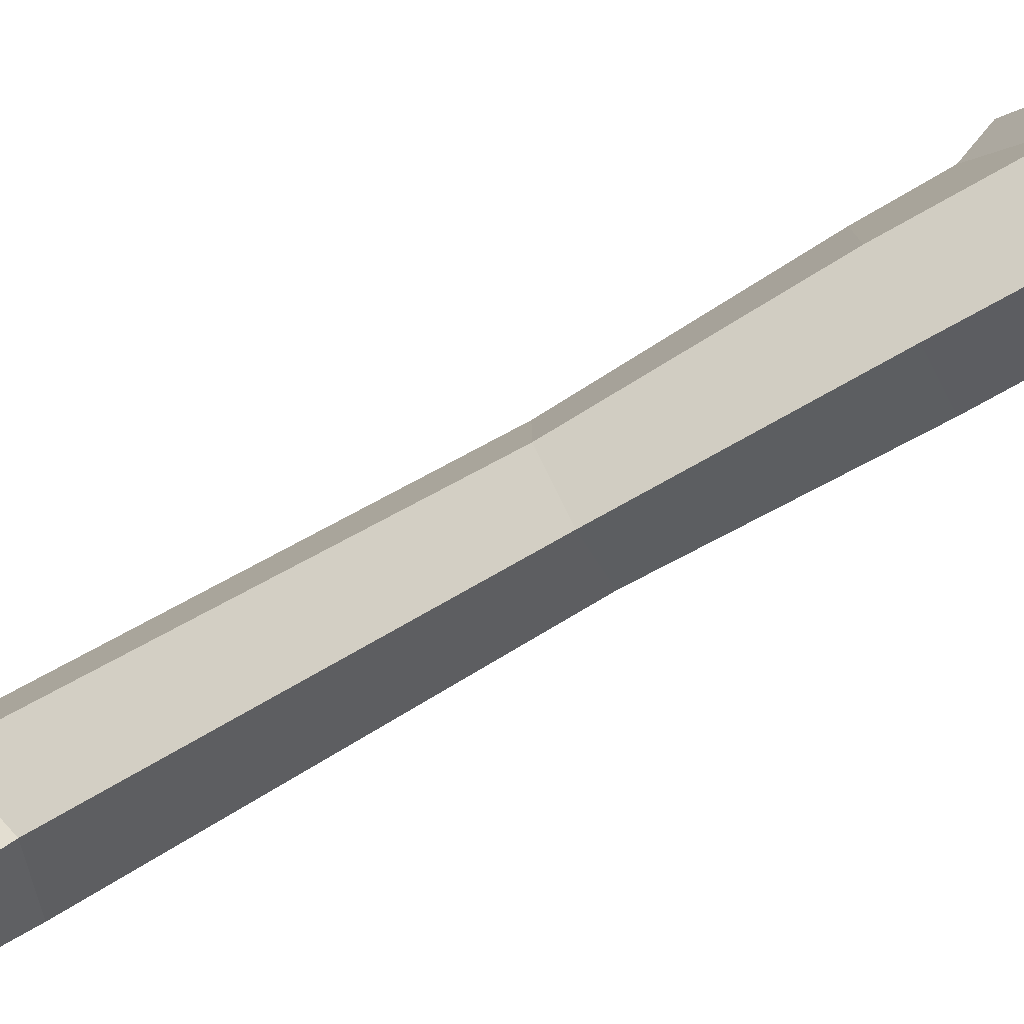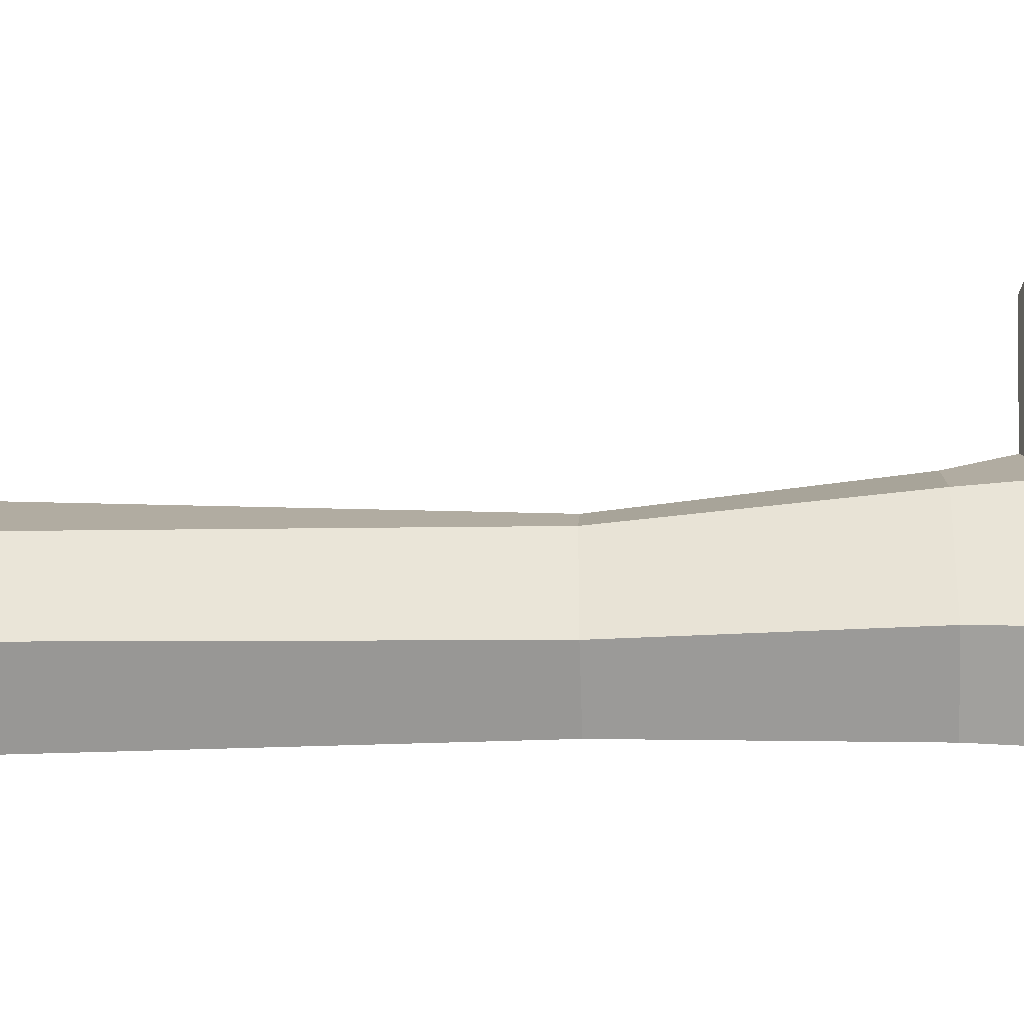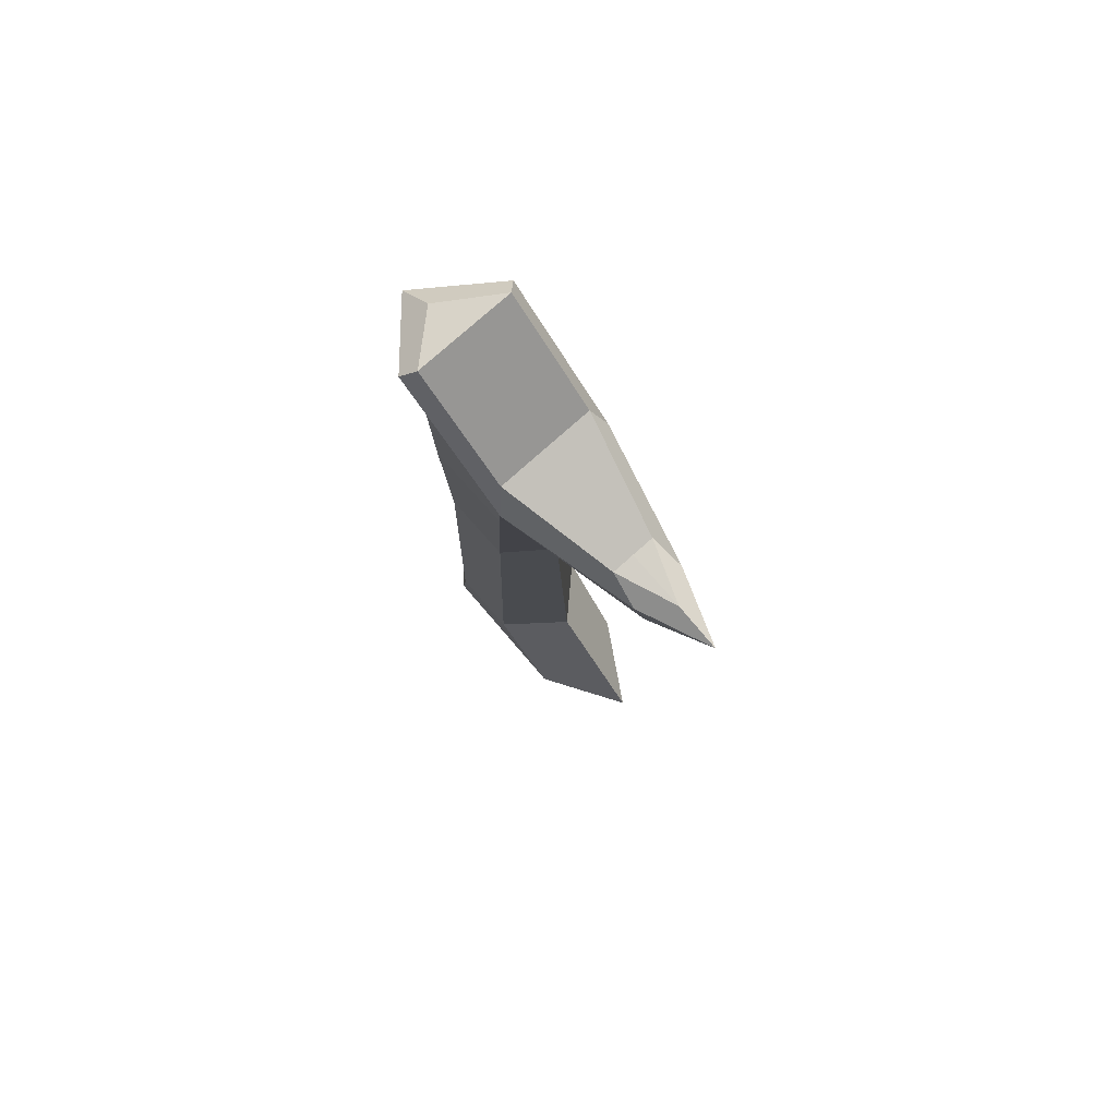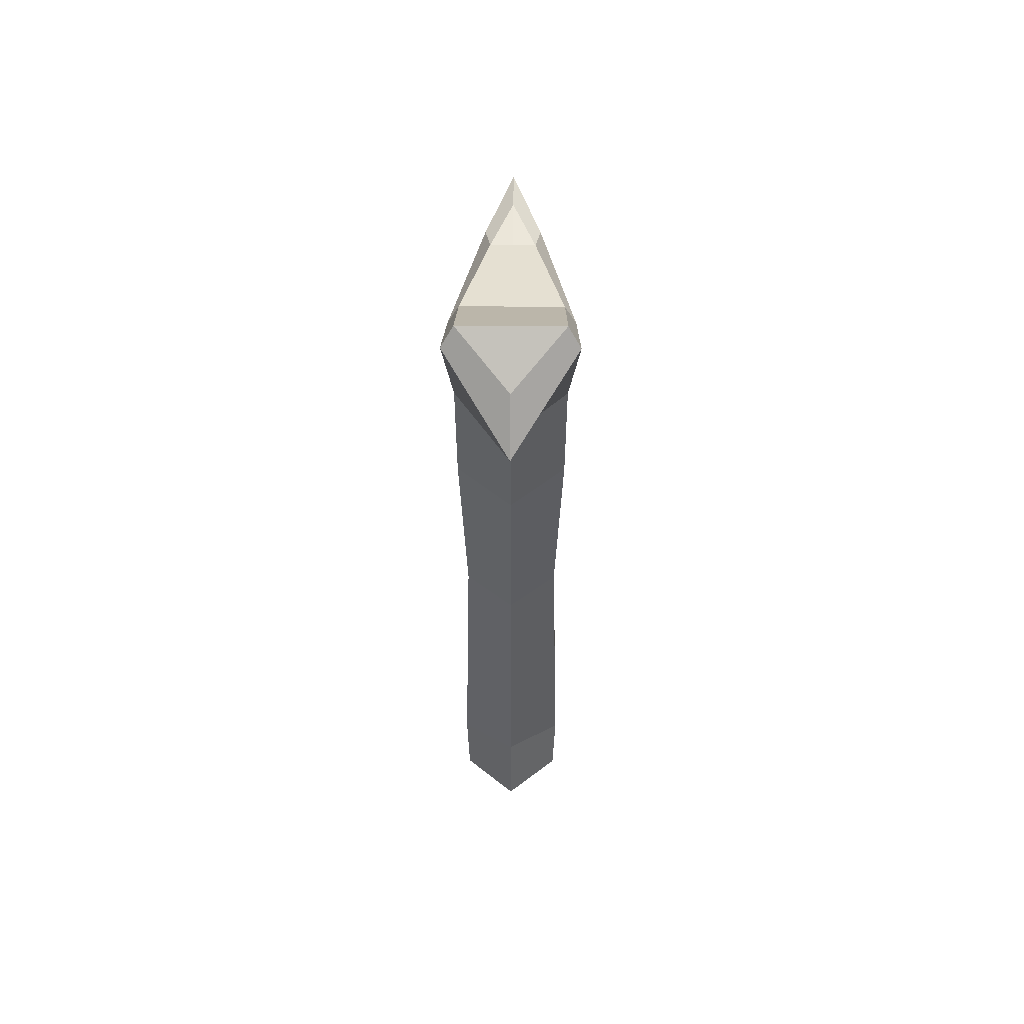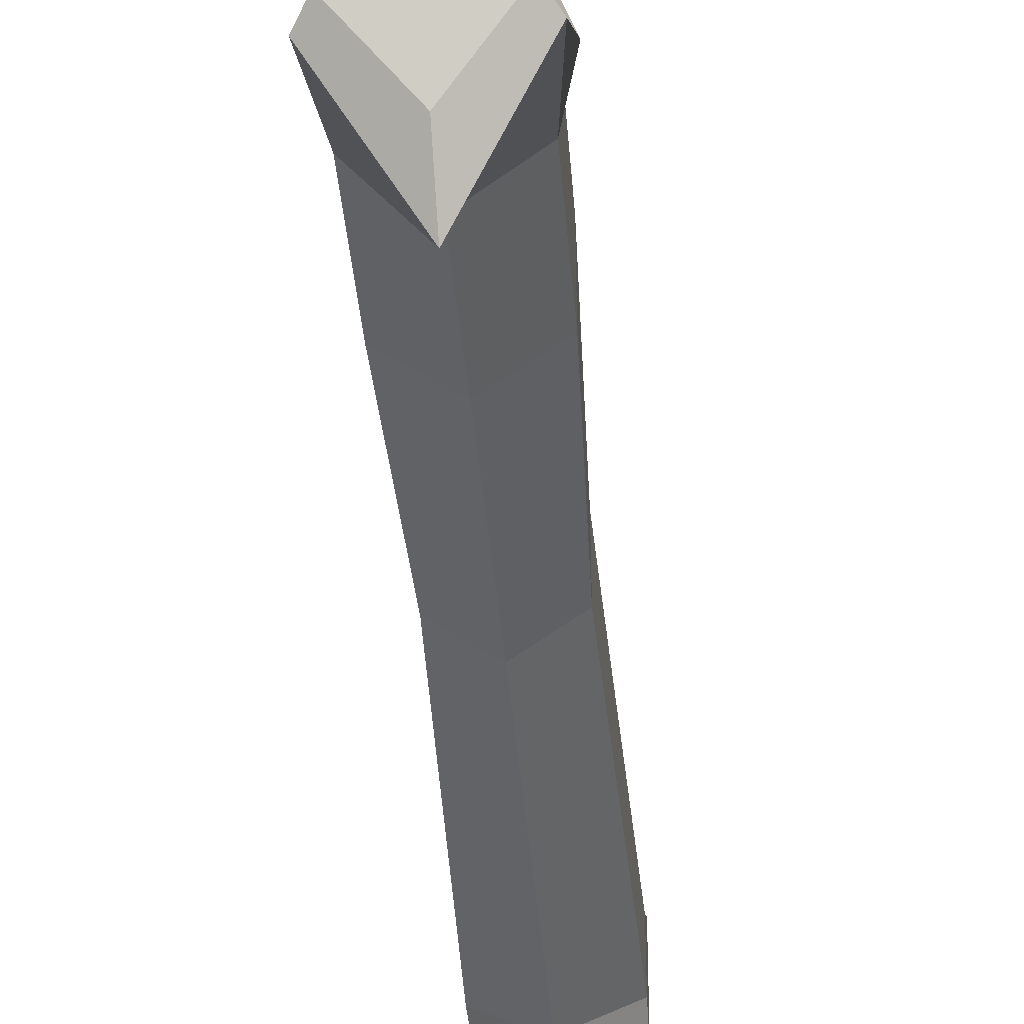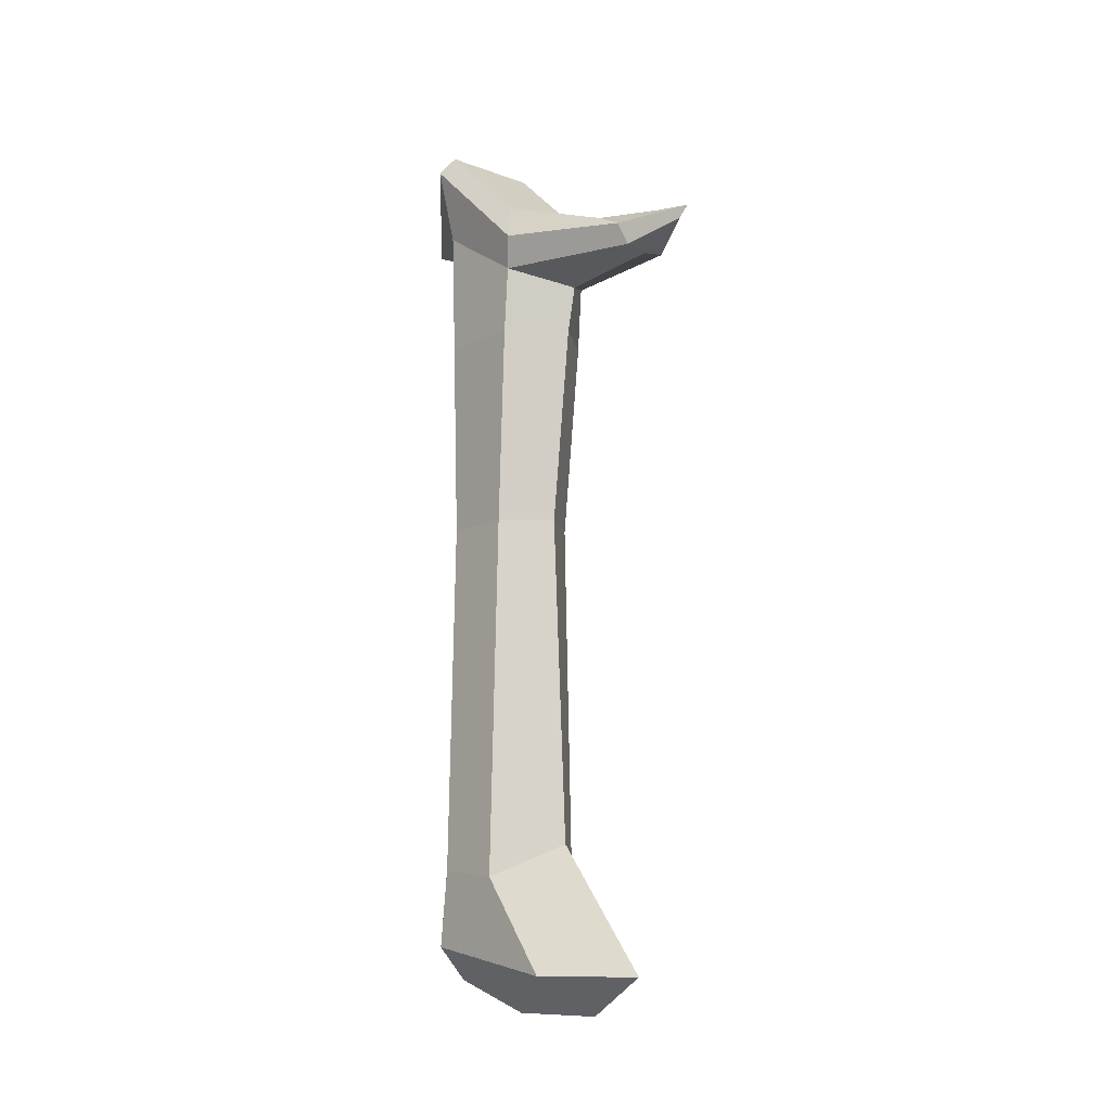
<metadata>
{"format":"obj","ext":"obj","renderer":"f3d","projection":"perspective","resolution":1024,"background":"white","views":[{"elev":-79.0,"azim":119.4,"up":"+Z"},{"elev":-31.3,"azim":92.5,"up":"+Z"},{"elev":77.6,"azim":-41.7,"up":"+Y"},{"elev":56.5,"azim":-179.5,"up":"+Y"},{"elev":-43.3,"azim":-175.2,"up":"+Z"},{"elev":-12.2,"azim":-41.0,"up":"+Y"}]}
</metadata>
<code>
v 1.825 9.66 -1.503
v 1.825 9.66 1.503
v 0 9.66 3.006
v -1.825 9.66 1.503
v -1.825 9.66 -1.503
v 0 9.66 -3.006
v 1.845 -12.67 -1.855
v 1.845 -13.66 3.435
v 0 -13.69 6.482
v -1.845 -13.66 3.435
v -1.845 -12.67 -1.855
v -0 -11.67 -3.806
v 1.927 -9.969 -1.44
v 0 -9.196 -2.856
v -1.927 -9.969 -1.44
v -1.927 -10.27 0.9677
v 0 -9.155 2.807
v 1.927 -10.27 0.9677
v 0 14.71 -4.748
v 2.17 16.96 -2.103
v -2.17 16.96 -2.103
v -2.17 13.1 2.103
v 2.17 13.1 2.103
v 1.603 2.597 0.9583
v 0 2.597 2.2
v -1.603 2.597 0.9583
v -1.603 2.597 -1.524
v 0 2.597 -2.766
v 1.603 2.597 -1.524
v 0.7453 -13.82 -1.898
v 0.7453 -14.91 1.317
v 0 -15 4.309
v -0.7453 -14.91 1.317
v -0.7453 -13.82 -1.898
v 0 -13.42 -2.685
v 0 14.15 -3.352
v -1.825 14.15 -1.676
v -1.825 12.03 1.676
v 0 11.25 3.352
v 1.825 12.03 1.676
v 1.825 14.15 -1.676
v 1.753 14.43 1.698
v -1.753 14.43 1.698
v 0 14.43 1.698
v 0 16.34 -3.396
v 1.753 17.54 -1.698
v -1.753 17.54 -1.698
v -0.8225 11.64 7.128
v 0 12.29 8.918
v 0 12.65 9.302
v -0.9779 12.49 6.772
v 0.8225 11.64 7.128
v 0.9779 12.49 6.772
v 0 12.95 7.658
v -0.7898 13.08 5.615
v 0.7898 13.08 5.615
v 0 13.1 5.614
v 0 11.5 7.115
v 0 17.54 -1.698
f 18 13 29 24
f 17 18 24 25
f 16 17 25 26
f 15 16 26 27
f 14 15 27 28
f 28 29 13 14
f 30 34 35
f 14 13 7 12
f 15 14 12 11
f 16 15 11 10
f 17 16 10 9
f 18 17 9 8
f 7 13 18 8
f 41 36 19 20
f 36 37 21 19
f 37 38 22 21
f 48 49 50 51
f 49 52 53 50
f 40 41 20 23
f 59 45 47
f 44 59 47 43
f 25 24 2 3
f 26 25 3 4
f 27 26 4 5
f 28 27 5 6
f 1 29 28 6
f 24 29 1 2
f 7 8 31 30
f 8 9 32 31
f 9 10 33 32
f 10 11 34 33
f 11 12 35 34
f 12 7 30 35
f 6 5 37 36
f 5 4 38 37
f 4 3 39 38
f 3 2 40 39
f 2 1 41 40
f 1 6 36 41
f 51 50 54 55
f 50 53 56 54
f 20 19 45 46
f 19 21 47 45
f 21 22 43 47
f 23 20 46 42
f 33 31 32
f 30 31 33 34
f 38 39 58 48
f 22 38 48 51
f 39 40 52 58
f 40 23 53 52
f 57 55 54
f 43 22 51 55
f 23 42 56 53
f 56 57 54
f 42 44 57 56
f 44 43 55 57
f 58 52 49
f 48 58 49
f 46 59 44 42
f 46 45 59

</code>
